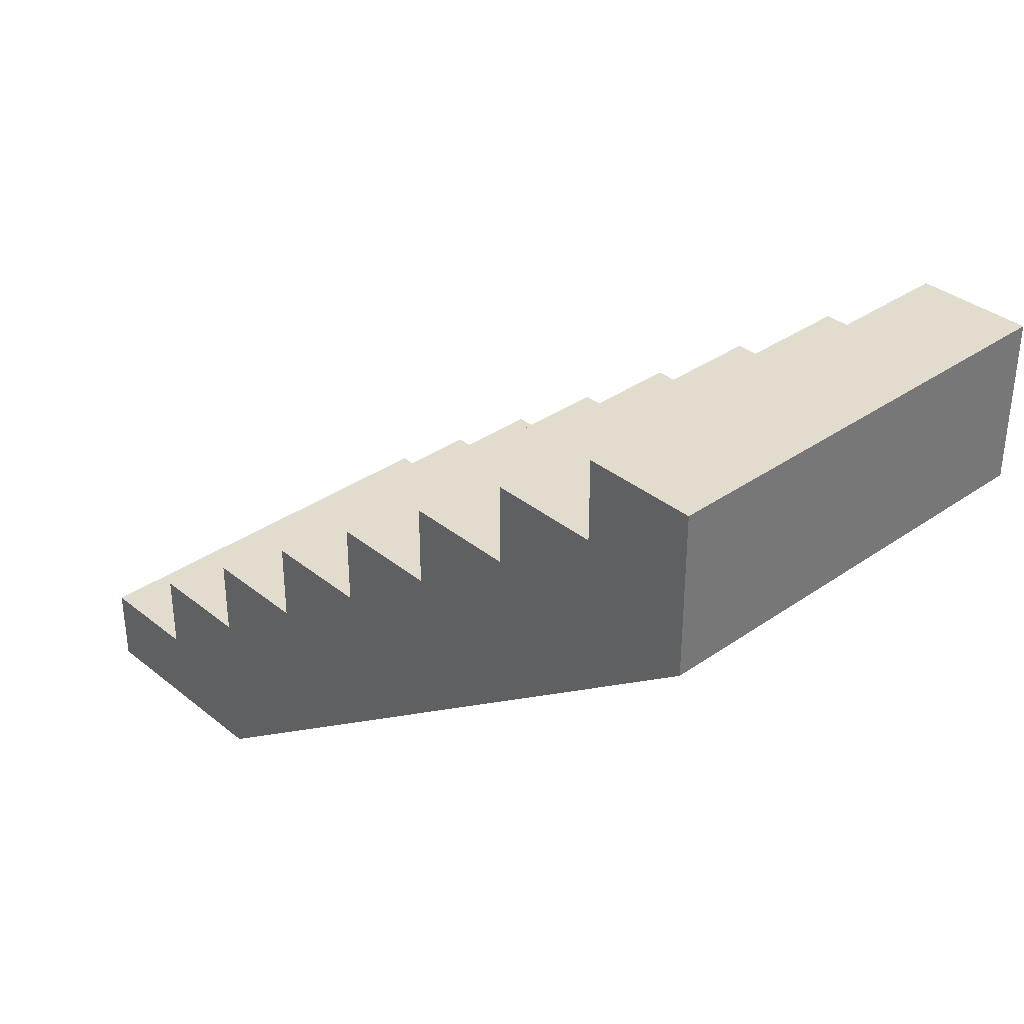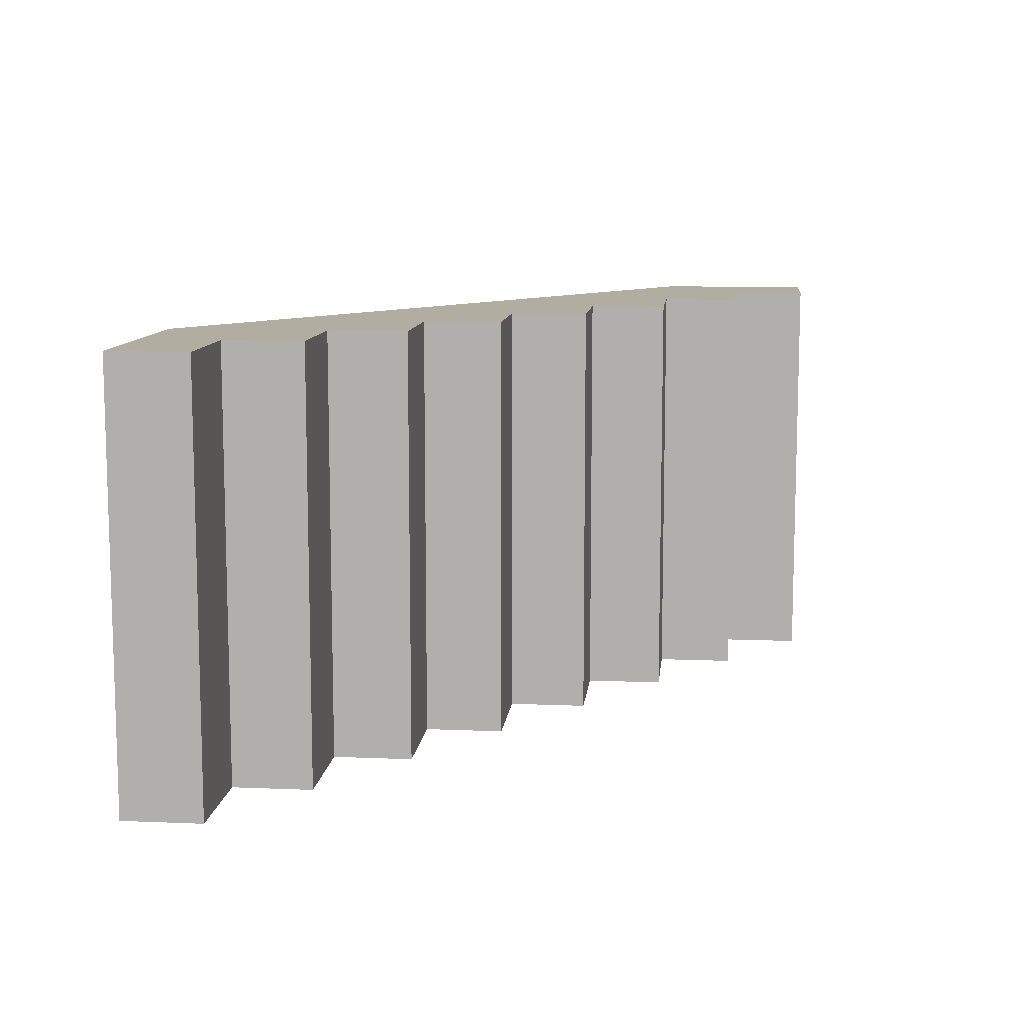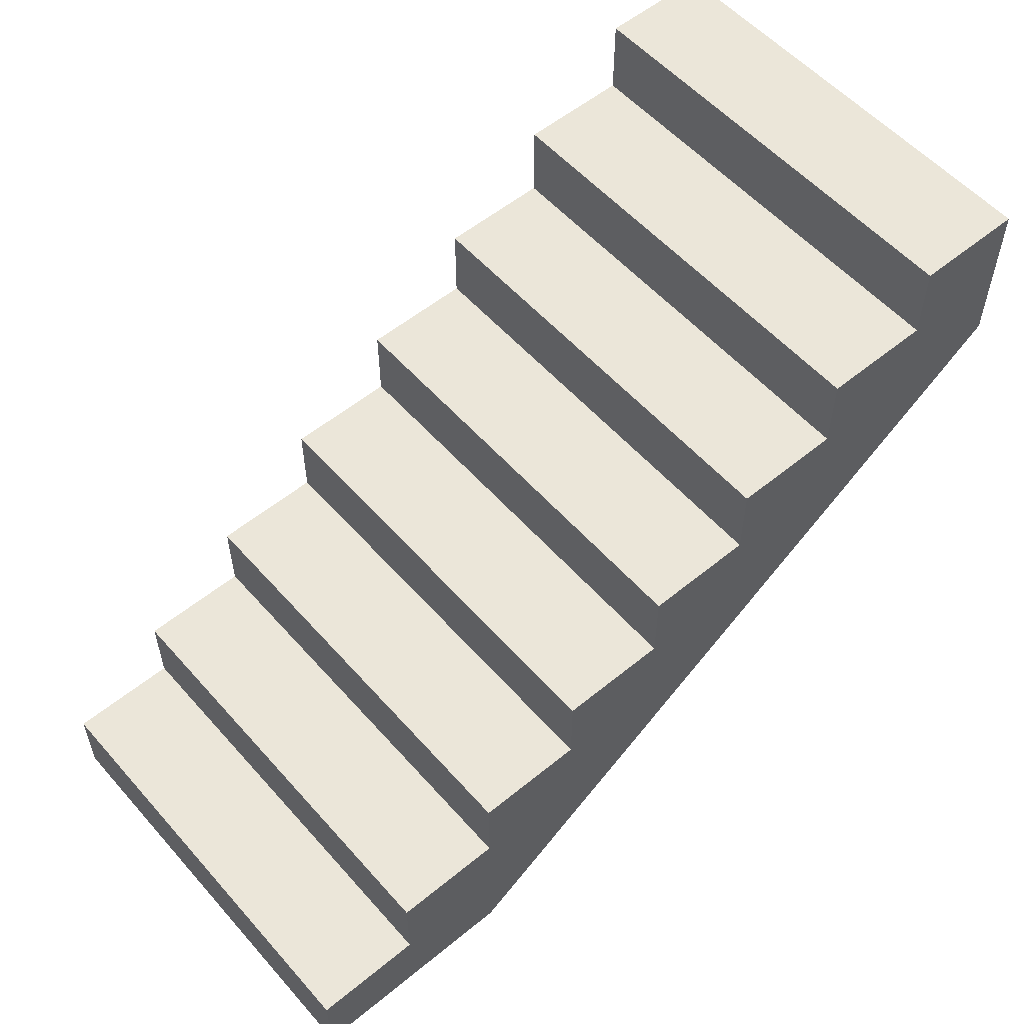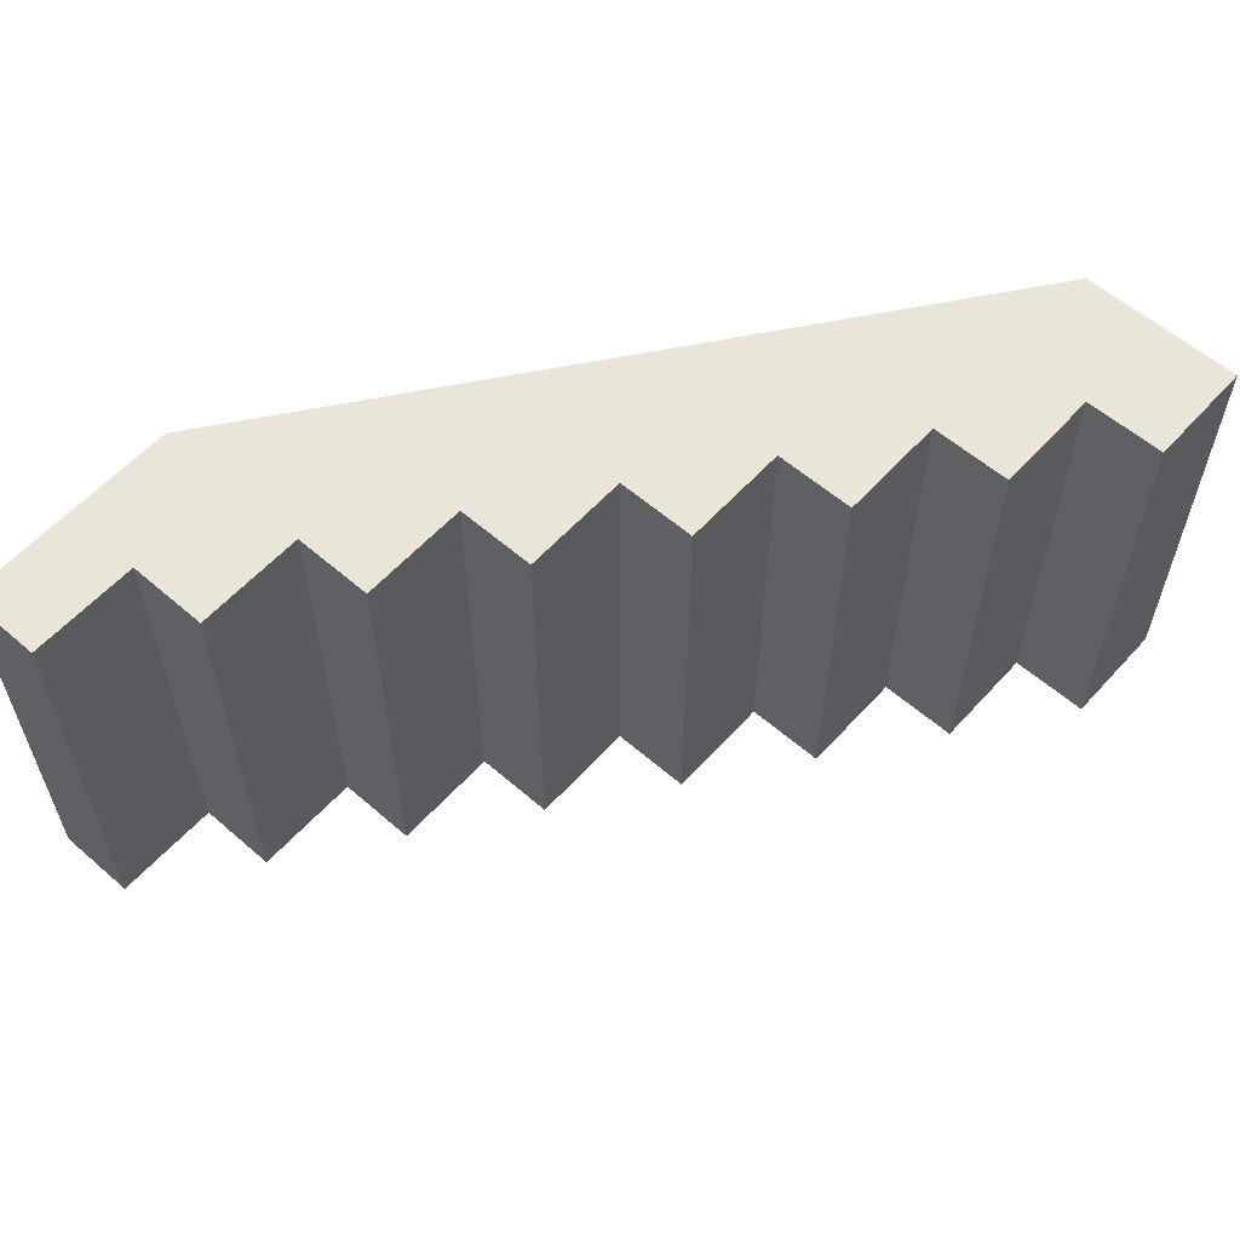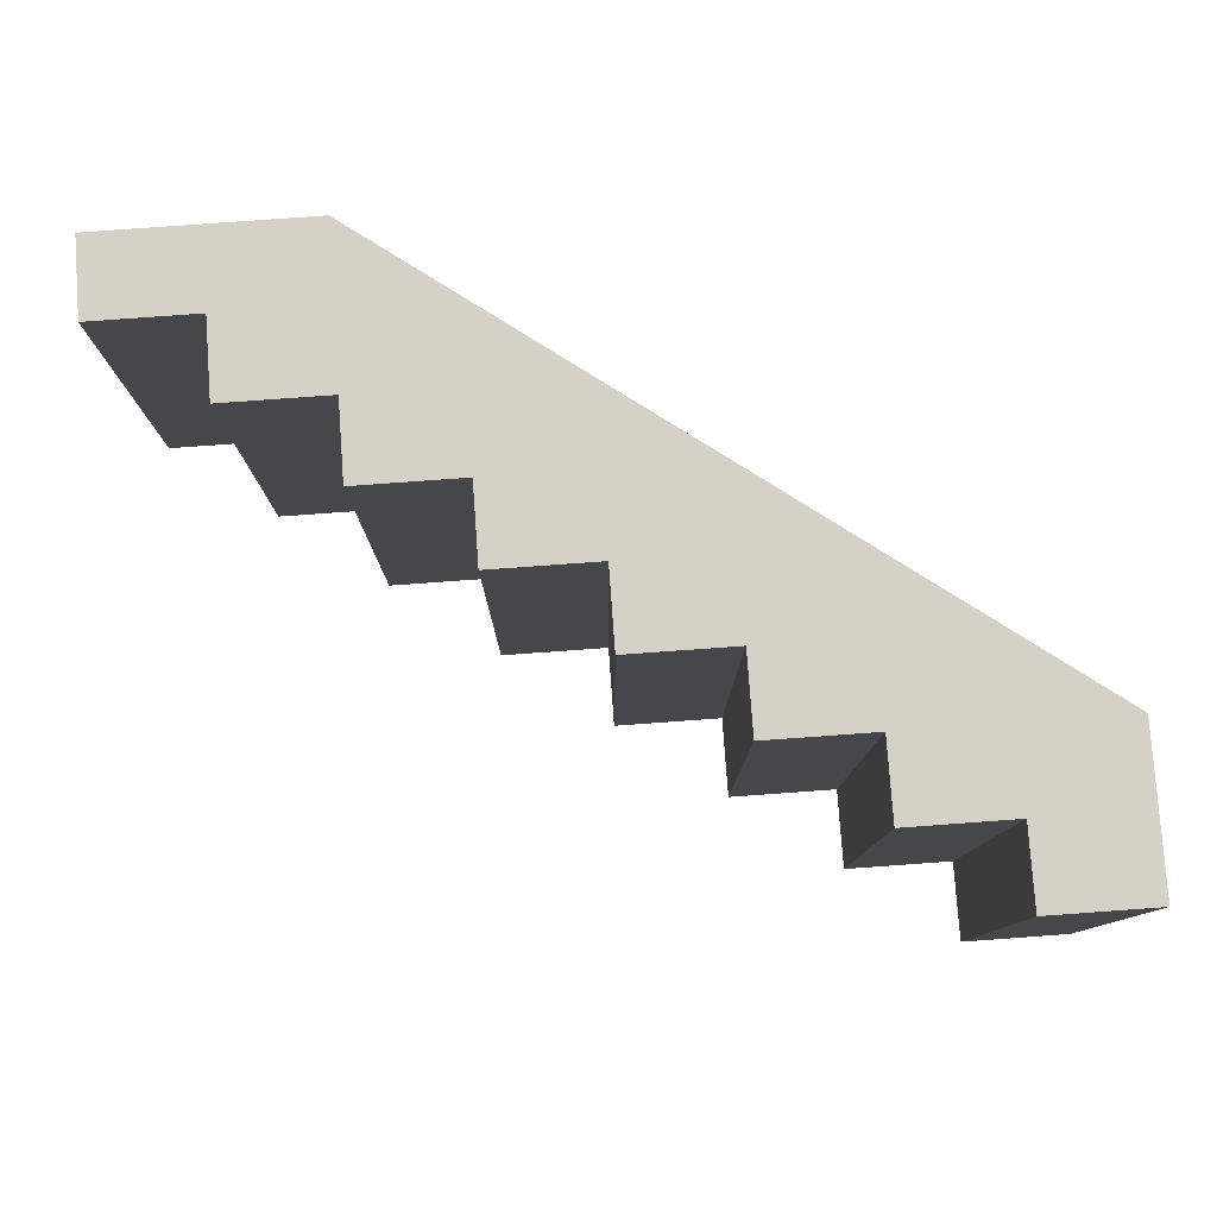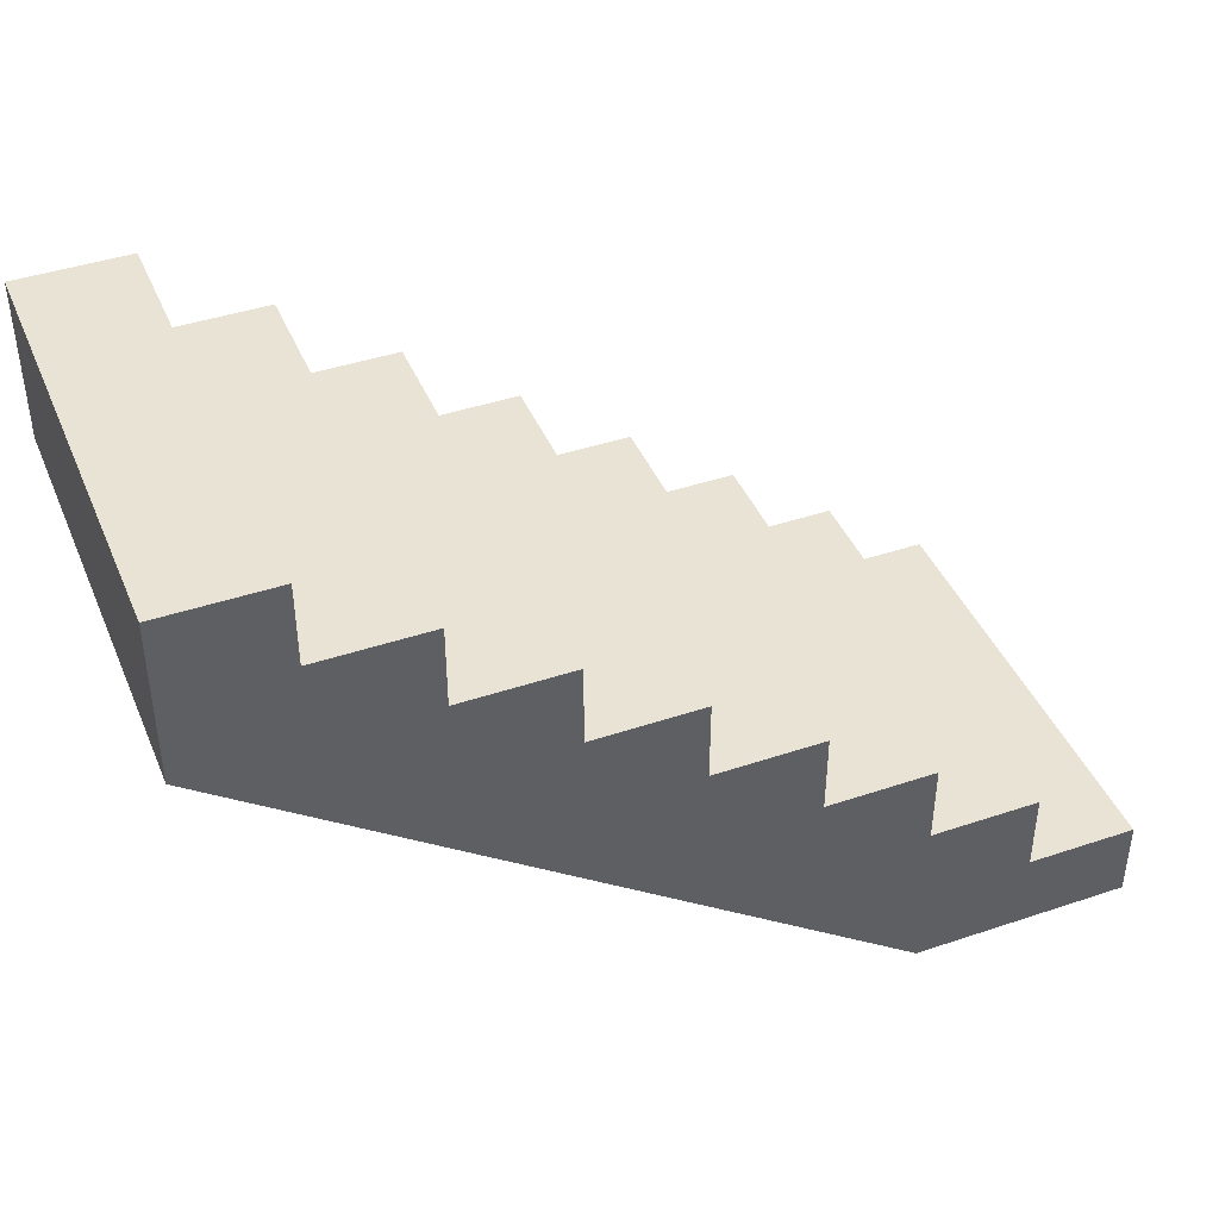
<metadata>
{"format":"obj","ext":"obj","renderer":"f3d","projection":"perspective","resolution":1024,"background":"white","views":[{"elev":34.7,"azim":-133.0,"up":"+Y"},{"elev":10.3,"azim":96.0,"up":"+Z"},{"elev":55.6,"azim":139.3,"up":"+Y"},{"elev":58.4,"azim":131.8,"up":"+Z"},{"elev":79.5,"azim":175.9,"up":"+Z"},{"elev":42.3,"azim":-21.9,"up":"+Y"}]}
</metadata>
<code>
v 0.75 0 0.75
v 0.75 0 0.25
v 1 0 0.25
v 1 0 0.75
v 0 0.55 0.75
v 0 0.55 0.25
v 0 0.7333 0.75
v 1 0.09167 0.75
v 0.875 0.09167 0.75
v 0.875 0.1833 0.75
v 0.75 0.1833 0.75
v 0.75 0.275 0.75
v 0.625 0.275 0.75
v 0.625 0.3667 0.75
v 0.5 0.3667 0.75
v 0.5 0.4583 0.75
v 0.375 0.4583 0.75
v 0.375 0.55 0.75
v 0.25 0.55 0.75
v 0.25 0.6417 0.75
v 0.125 0.6417 0.75
v 0.125 0.7333 0.75
v 0 0.7333 0.25
v 0.125 0.7333 0.25
v 0.125 0.6417 0.25
v 0.25 0.6417 0.25
v 0.25 0.55 0.25
v 0.375 0.55 0.25
v 0.375 0.4583 0.25
v 0.5 0.4583 0.25
v 0.5 0.3667 0.25
v 0.625 0.3667 0.25
v 0.625 0.275 0.25
v 0.75 0.275 0.25
v 0.75 0.1833 0.25
v 0.875 0.1833 0.25
v 0.875 0.09167 0.25
v 1 0.09167 0.25
g Mesh1 Stairs_Wood Model
f 2 4 1
f 2 3 4
f 5 2 1
f 5 6 2
f 5 22 7
f 5 21 22
f 1 10 11
f 1 11 12
f 1 12 13
f 13 14 15
f 1 13 15
f 15 16 17
f 1 15 17
f 17 18 19
f 1 17 19
f 19 20 21
f 1 19 21
f 1 21 5
f 1 9 10
f 4 8 9
f 4 9 1
f 6 7 23
f 6 5 7
f 2 37 38
f 2 38 3
f 2 36 37
f 6 25 26
f 6 26 27
f 27 28 29
f 6 27 29
f 29 30 31
f 6 29 31
f 31 32 33
f 6 31 33
f 33 34 35
f 6 33 35
f 35 36 2
f 6 35 2
f 6 24 25
f 6 23 24
f 24 7 22
f 24 23 7
f 21 24 22
f 21 25 24
f 25 20 26
f 25 21 20
f 19 26 20
f 19 27 26
f 27 18 28
f 27 19 18
f 17 28 18
f 17 29 28
f 29 16 30
f 29 17 16
f 15 30 16
f 15 31 30
f 31 14 32
f 31 15 14
f 13 32 14
f 13 33 32
f 33 12 34
f 33 13 12
f 11 34 12
f 11 35 34
f 35 10 36
f 35 11 10
f 9 36 10
f 9 37 36
f 37 8 38
f 37 9 8
f 38 4 3
f 38 8 4

</code>
